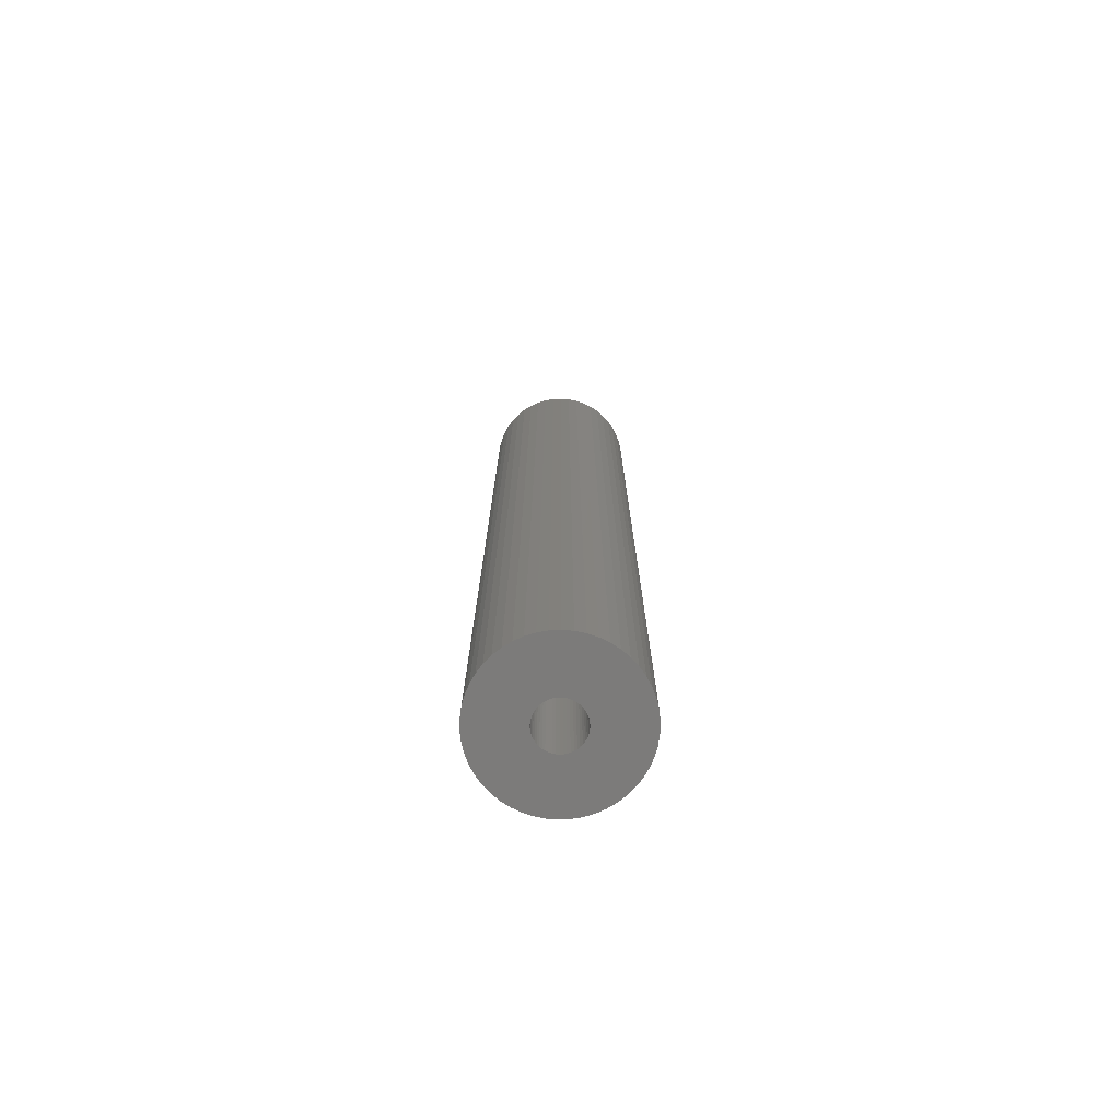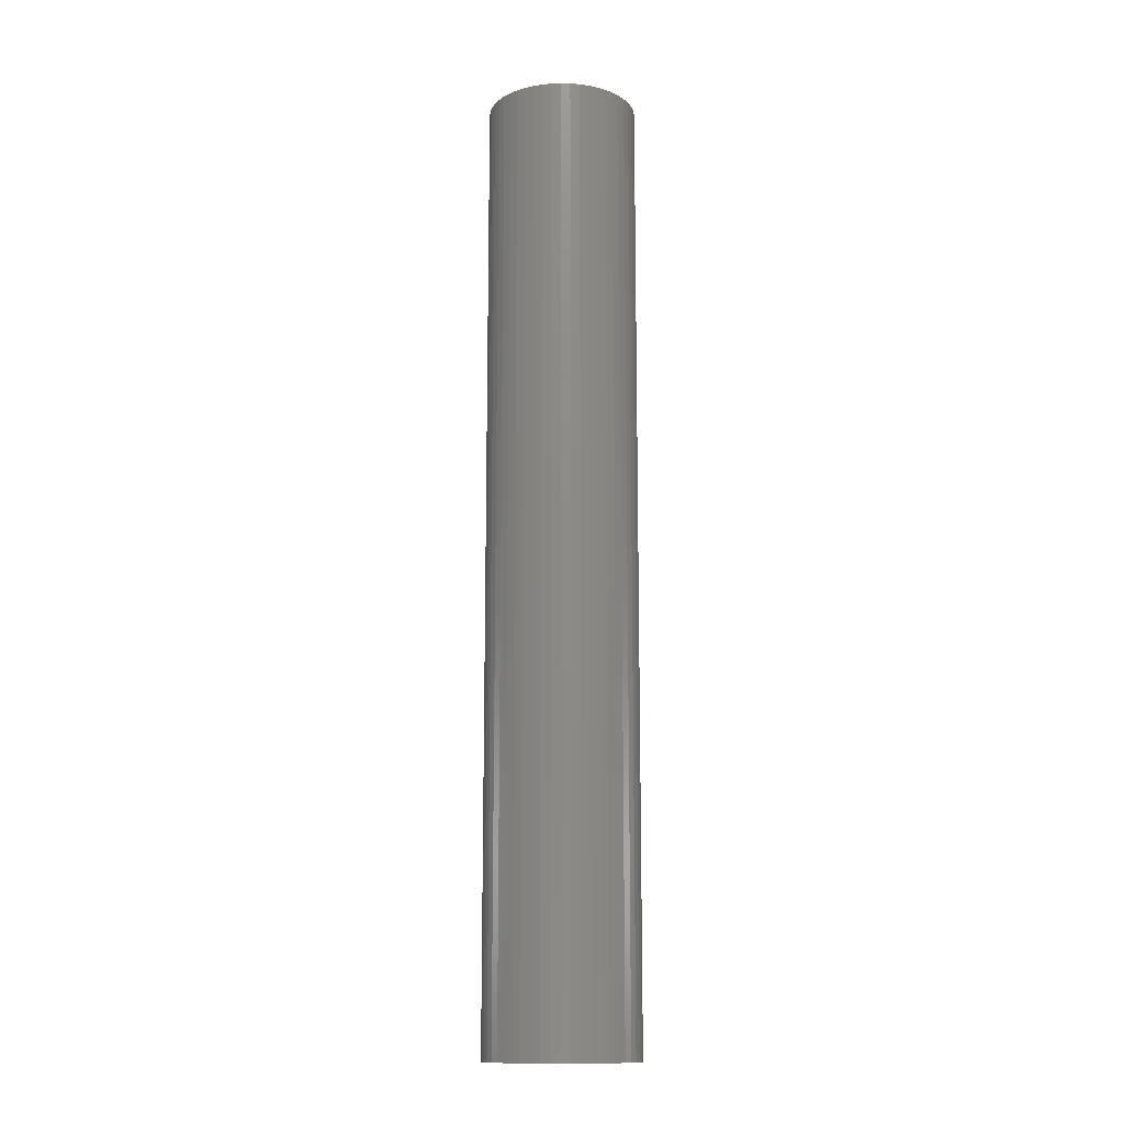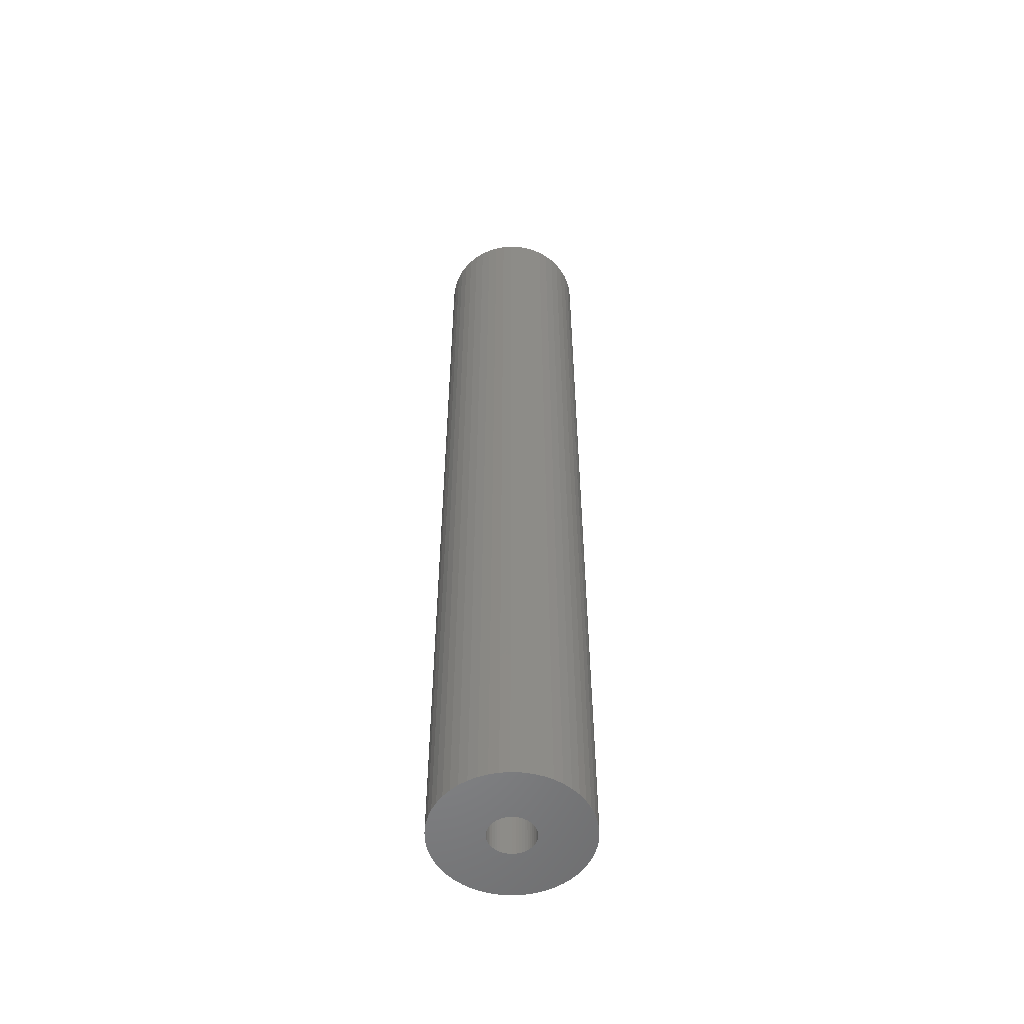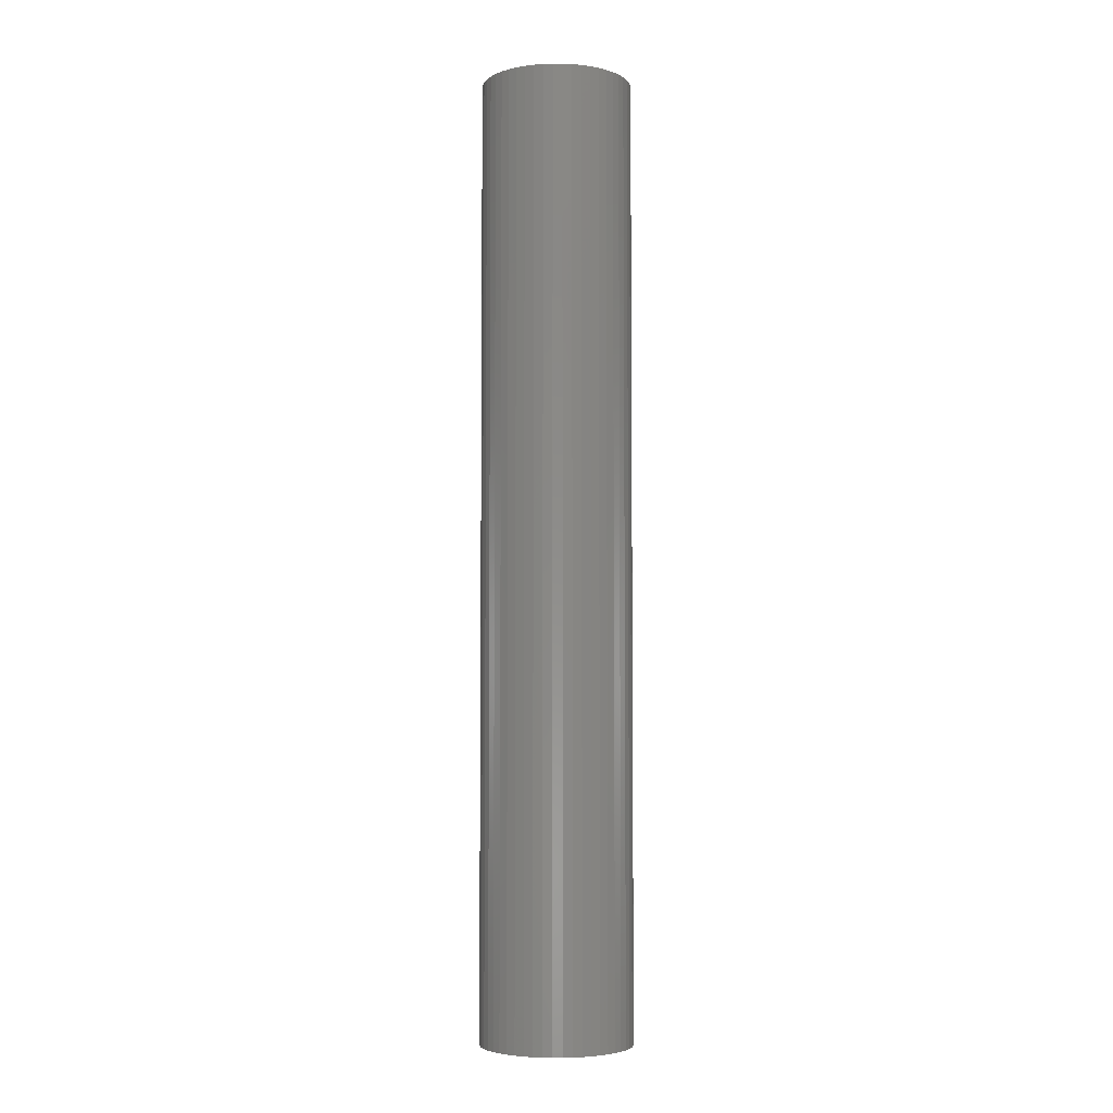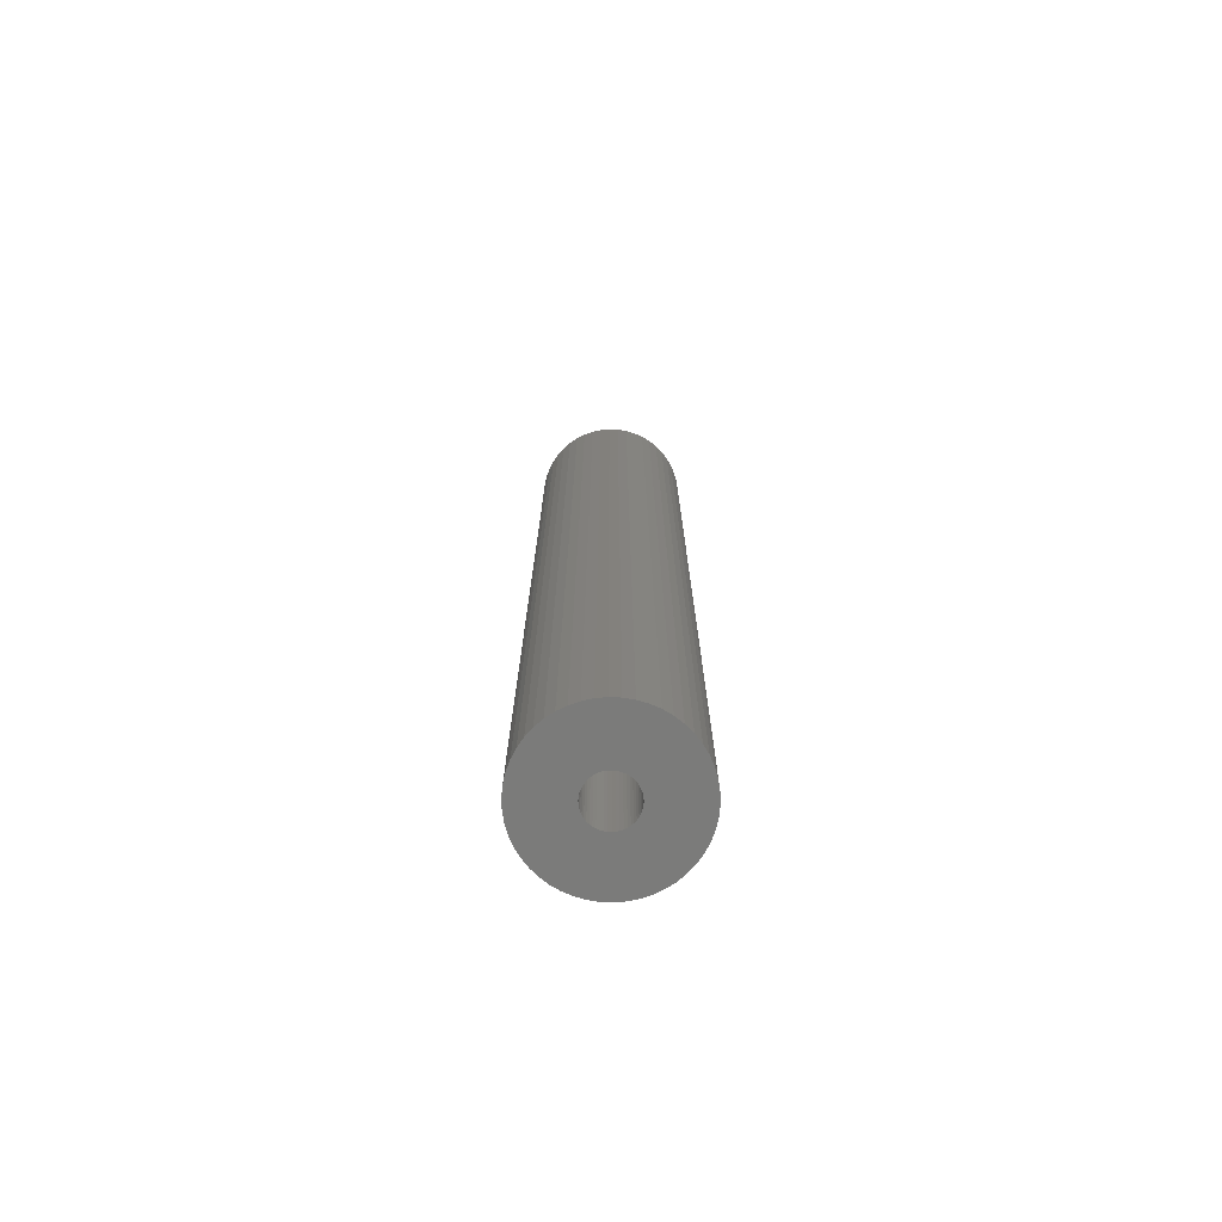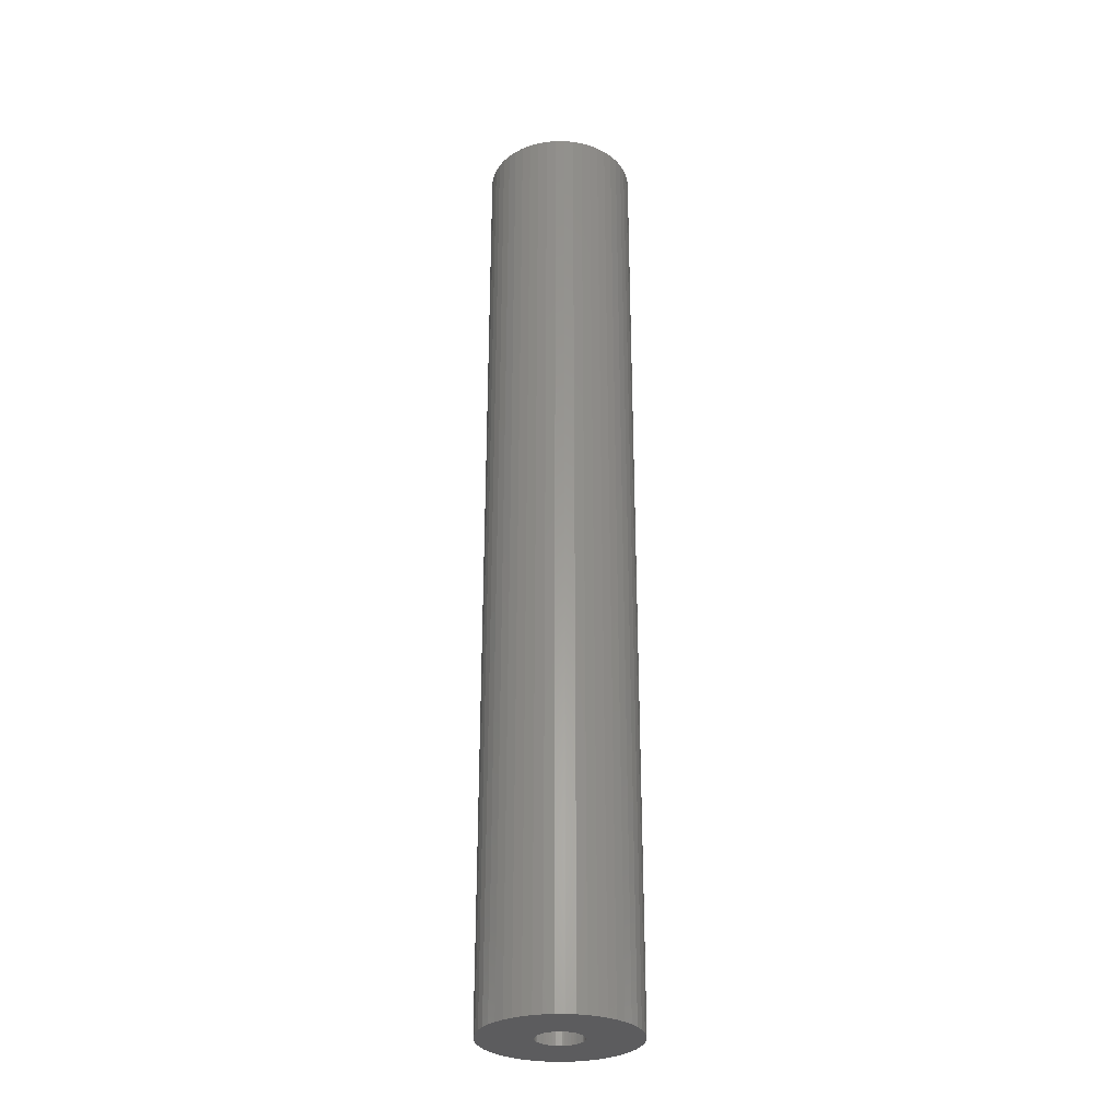
<metadata>
{"format":"stl","ext":"stl","renderer":"f3d","projection":"perspective","resolution":1024,"background":"white","views":[{"elev":-74.9,"azim":161.1,"up":"+Z"},{"elev":-13.4,"azim":11.7,"up":"+Z"},{"elev":-54.3,"azim":-38.6,"up":"+Z"},{"elev":-4.7,"azim":172.0,"up":"+Z"},{"elev":-74.1,"azim":-9.4,"up":"+Z"},{"elev":-29.6,"azim":144.1,"up":"+Z"}]}
</metadata>
<code>
# stl→obj: 200 verts, 400 faces
v 4.5 0 28.5
v 4.465 0.564 -28.5
v 4.465 0.564 28.5
v 4.5 0 -28.5
v -4.5 0 -28.5
v -4.465 0.564 28.5
v -4.465 0.564 -28.5
v -4.5 0 28.5
v 0.2826 4.491 -28.5
v -0.2826 4.491 28.5
v 0.2826 4.491 28.5
v -0.2826 4.491 -28.5
v -0.2826 -4.491 -28.5
v 0.2826 -4.491 28.5
v -0.2826 -4.491 28.5
v 0.2826 -4.491 -28.5
v 3.28 3.08 -28.5
v 2.868 3.467 28.5
v 3.28 3.08 28.5
v 2.868 3.467 -28.5
v -2.868 3.467 -28.5
v -3.28 3.08 28.5
v -2.868 3.467 28.5
v -3.28 3.08 -28.5
v -1.391 4.28 -28.5
v -1.916 4.072 28.5
v -1.391 4.28 28.5
v -1.916 4.072 -28.5
v 4.184 -1.657 28.5
v 4.359 -1.119 -28.5
v 4.359 -1.119 28.5
v 4.184 -1.657 -28.5
v 4.184 1.657 28.5
v 3.943 2.168 -28.5
v 3.943 2.168 28.5
v 4.184 1.657 -28.5
v 4.359 1.119 -28.5
v 4.359 1.119 28.5
v 1.916 4.072 -28.5
v 1.391 4.28 28.5
v 1.916 4.072 28.5
v 1.391 4.28 -28.5
v 0.8432 4.42 28.5
v 0.8432 4.42 -28.5
v 2.411 3.799 28.5
v 2.411 3.799 -28.5
v -4.184 1.657 -28.5
v -3.943 2.168 28.5
v -3.943 2.168 -28.5
v -4.184 1.657 28.5
v -4.359 1.119 -28.5
v -4.359 1.119 28.5
v -2.411 3.799 28.5
v -2.411 3.799 -28.5
v -0.8432 4.42 -28.5
v -0.8432 4.42 28.5
v 1.391 -4.28 -28.5
v 1.916 -4.072 28.5
v 1.391 -4.28 28.5
v 1.916 -4.072 -28.5
v 3.641 2.645 28.5
v 3.641 2.645 -28.5
v -3.641 2.645 28.5
v -3.641 2.645 -28.5
v 1.35 0 28.5
v 1.339 0.1692 28.5
v 4.465 -0.564 28.5
v 1.308 0.3357 28.5
v 1.339 -0.1692 28.5
v 1.255 0.497 28.5
v 1.183 0.6504 28.5
v 1.308 -0.3357 28.5
v 1.092 0.7935 28.5
v 0.9841 0.9241 28.5
v 1.255 -0.497 28.5
v 0.8605 1.04 28.5
v 3.943 -2.168 28.5
v 0.7234 1.14 28.5
v 1.183 -0.6504 28.5
v 0.5748 1.222 28.5
v 3.641 -2.645 28.5
v 1.092 -0.7935 28.5
v 0.4172 1.284 28.5
v 0.253 1.326 28.5
v 0.08477 1.347 28.5
v -0.08477 1.347 28.5
v -0.253 1.326 28.5
v -0.4172 1.284 28.5
v -0.5748 1.222 28.5
v -0.7234 1.14 28.5
v -0.8605 1.04 28.5
v -0.9841 0.9241 28.5
v -1.092 0.7935 28.5
v 3.28 -3.08 28.5
v 0.9841 -0.9241 28.5
v 2.868 -3.467 28.5
v 0.8605 -1.04 28.5
v 2.411 -3.799 28.5
v 0.7234 -1.14 28.5
v 0.5748 -1.222 28.5
v 0.4172 -1.284 28.5
v 0.8432 -4.42 28.5
v 0.253 -1.326 28.5
v 0.08477 -1.347 28.5
v -0.08477 -1.347 28.5
v -0.253 -1.326 28.5
v -0.8432 -4.42 28.5
v -0.4172 -1.284 28.5
v -1.391 -4.28 28.5
v -0.5748 -1.222 28.5
v -1.916 -4.072 28.5
v -0.7234 -1.14 28.5
v -2.411 -3.799 28.5
v -0.8605 -1.04 28.5
v -2.868 -3.467 28.5
v -0.9841 -0.9241 28.5
v -3.28 -3.08 28.5
v -1.092 -0.7935 28.5
v -3.641 -2.645 28.5
v -1.183 -0.6504 28.5
v -3.943 -2.168 28.5
v -1.255 -0.497 28.5
v -4.184 -1.657 28.5
v -1.308 -0.3357 28.5
v -4.359 -1.119 28.5
v -1.339 -0.1692 28.5
v -4.465 -0.564 28.5
v -1.35 0 28.5
v -1.183 0.6504 28.5
v -1.255 0.497 28.5
v -1.308 0.3357 28.5
v -1.339 0.1692 28.5
v 4.465 -0.564 -28.5
v 3.943 -2.168 -28.5
v 3.641 -2.645 -28.5
v -3.28 -3.08 -28.5
v -2.868 -3.467 -28.5
v -3.943 -2.168 -28.5
v -4.184 -1.657 -28.5
v -3.641 -2.645 -28.5
v 1.35 0 -28.5
v 1.339 -0.1692 -28.5
v 1.308 -0.3357 -28.5
v 1.339 0.1692 -28.5
v 1.255 -0.497 -28.5
v 1.183 -0.6504 -28.5
v 1.308 0.3357 -28.5
v 1.092 -0.7935 -28.5
v 3.28 -3.08 -28.5
v 0.9841 -0.9241 -28.5
v 2.868 -3.467 -28.5
v 1.255 0.497 -28.5
v 0.8605 -1.04 -28.5
v 2.411 -3.799 -28.5
v 0.7234 -1.14 -28.5
v 1.183 0.6504 -28.5
v 0.5748 -1.222 -28.5
v 1.092 0.7935 -28.5
v 0.4172 -1.284 -28.5
v 0.8432 -4.42 -28.5
v 0.253 -1.326 -28.5
v 0.08477 -1.347 -28.5
v -0.08477 -1.347 -28.5
v -0.253 -1.326 -28.5
v -0.8432 -4.42 -28.5
v -0.4172 -1.284 -28.5
v -1.391 -4.28 -28.5
v -0.5748 -1.222 -28.5
v -1.916 -4.072 -28.5
v -0.7234 -1.14 -28.5
v -2.411 -3.799 -28.5
v -0.8605 -1.04 -28.5
v -0.9841 -0.9241 -28.5
v -1.092 -0.7935 -28.5
v 0.9841 0.9241 -28.5
v 0.8605 1.04 -28.5
v 0.7234 1.14 -28.5
v 0.5748 1.222 -28.5
v 0.4172 1.284 -28.5
v 0.253 1.326 -28.5
v 0.08477 1.347 -28.5
v -0.08477 1.347 -28.5
v -0.253 1.326 -28.5
v -0.4172 1.284 -28.5
v -0.5748 1.222 -28.5
v -0.7234 1.14 -28.5
v -0.8605 1.04 -28.5
v -0.9841 0.9241 -28.5
v -1.092 0.7935 -28.5
v -1.183 0.6504 -28.5
v -1.255 0.497 -28.5
v -1.308 0.3357 -28.5
v -1.339 0.1692 -28.5
v -1.35 0 -28.5
v -1.183 -0.6504 -28.5
v -1.255 -0.497 -28.5
v -1.308 -0.3357 -28.5
v -4.359 -1.119 -28.5
v -1.339 -0.1692 -28.5
v -4.465 -0.564 -28.5
f 1 2 3
f 2 1 4
f 5 6 7
f 6 5 8
f 9 10 11
f 10 9 12
f 13 14 15
f 14 13 16
f 17 18 19
f 18 17 20
f 21 22 23
f 22 21 24
f 25 26 27
f 26 25 28
f 29 30 31
f 30 29 32
f 33 34 35
f 34 33 36
f 3 37 38
f 37 3 2
f 39 40 41
f 40 39 42
f 42 43 40
f 43 42 44
f 20 45 18
f 45 20 46
f 47 48 49
f 48 47 50
f 51 50 47
f 50 51 52
f 28 53 26
f 53 28 54
f 55 27 56
f 27 55 25
f 57 58 59
f 58 57 60
f 38 36 33
f 36 38 37
f 61 17 19
f 17 61 62
f 35 62 61
f 62 35 34
f 44 11 43
f 11 44 9
f 46 41 45
f 41 46 39
f 49 63 64
f 63 49 48
f 64 22 24
f 22 64 63
f 7 52 51
f 52 7 6
f 65 1 3
f 66 3 38
f 1 65 67
f 68 38 33
f 69 67 65
f 70 33 35
f 67 69 31
f 71 35 61
f 72 31 69
f 73 61 19
f 31 72 29
f 74 19 18
f 75 29 72
f 76 18 45
f 29 75 77
f 78 45 41
f 79 77 75
f 80 41 40
f 77 79 81
f 82 81 79
f 3 66 65
f 38 68 66
f 33 70 68
f 35 71 70
f 61 73 71
f 19 74 73
f 18 76 74
f 83 40 43
f 45 78 76
f 41 80 78
f 40 83 80
f 84 43 11
f 43 84 83
f 11 85 84
f 11 86 85
f 10 86 11
f 86 10 87
f 56 87 10
f 87 56 88
f 27 88 56
f 88 27 89
f 26 89 27
f 89 26 90
f 53 90 26
f 90 53 91
f 23 91 53
f 91 23 92
f 22 92 23
f 63 93 22
f 92 22 93
f 81 82 94
f 95 94 82
f 94 95 96
f 97 96 95
f 96 97 98
f 99 98 97
f 98 99 58
f 100 58 99
f 58 100 59
f 101 59 100
f 59 101 102
f 103 102 101
f 102 103 14
f 104 14 103
f 105 14 104
f 15 105 106
f 105 15 14
f 107 106 108
f 109 108 110
f 111 110 112
f 106 107 15
f 113 112 114
f 115 114 116
f 117 116 118
f 119 118 120
f 121 120 122
f 123 122 124
f 125 124 126
f 108 109 107
f 127 126 128
f 93 63 129
f 48 129 63
f 110 111 109
f 129 48 130
f 112 113 111
f 50 130 48
f 114 115 113
f 130 50 131
f 116 117 115
f 52 131 50
f 118 119 117
f 131 52 132
f 120 121 119
f 6 132 52
f 122 123 121
f 132 6 128
f 124 125 123
f 8 128 6
f 126 127 125
f 128 8 127
f 54 23 53
f 23 54 21
f 12 56 10
f 56 12 55
f 67 4 1
f 4 67 133
f 81 134 77
f 134 81 135
f 31 133 67
f 133 31 30
f 136 115 117
f 115 136 137
f 138 123 139
f 123 138 121
f 140 121 138
f 121 140 119
f 141 4 133
f 142 133 30
f 4 141 2
f 143 30 32
f 144 2 141
f 145 32 134
f 2 144 37
f 146 134 135
f 147 37 144
f 148 135 149
f 37 147 36
f 150 149 151
f 152 36 147
f 153 151 154
f 36 152 34
f 155 154 60
f 156 34 152
f 157 60 57
f 34 156 62
f 158 62 156
f 133 142 141
f 30 143 142
f 32 145 143
f 134 146 145
f 135 148 146
f 149 150 148
f 151 153 150
f 159 57 160
f 154 155 153
f 60 157 155
f 57 159 157
f 161 160 16
f 160 161 159
f 16 162 161
f 16 163 162
f 13 163 16
f 163 13 164
f 165 164 13
f 164 165 166
f 167 166 165
f 166 167 168
f 169 168 167
f 168 169 170
f 171 170 169
f 170 171 172
f 137 172 171
f 172 137 173
f 136 173 137
f 140 174 136
f 173 136 174
f 62 158 17
f 175 17 158
f 17 175 20
f 176 20 175
f 20 176 46
f 177 46 176
f 46 177 39
f 178 39 177
f 39 178 42
f 179 42 178
f 42 179 44
f 180 44 179
f 44 180 9
f 181 9 180
f 182 9 181
f 12 182 183
f 182 12 9
f 55 183 184
f 25 184 185
f 28 185 186
f 183 55 12
f 54 186 187
f 21 187 188
f 24 188 189
f 64 189 190
f 49 190 191
f 47 191 192
f 51 192 193
f 184 25 55
f 7 193 194
f 174 140 195
f 138 195 140
f 185 28 25
f 195 138 196
f 186 54 28
f 139 196 138
f 187 21 54
f 196 139 197
f 188 24 21
f 198 197 139
f 189 64 24
f 197 198 199
f 190 49 64
f 200 199 198
f 191 47 49
f 199 200 194
f 192 51 47
f 5 194 200
f 193 7 51
f 194 5 7
f 154 96 98
f 96 154 151
f 77 32 29
f 32 77 134
f 167 107 109
f 107 167 165
f 136 119 140
f 119 136 117
f 139 125 198
f 125 139 123
f 94 135 81
f 135 94 149
f 60 98 58
f 98 60 154
f 165 15 107
f 15 165 13
f 169 109 111
f 109 169 167
f 198 127 200
f 127 198 125
f 200 8 5
f 8 200 127
f 151 94 96
f 94 151 149
f 160 59 102
f 59 160 57
f 16 102 14
f 102 16 160
f 171 111 113
f 111 171 169
f 137 113 115
f 113 137 171
f 156 73 158
f 73 156 71
f 179 80 83
f 80 179 178
f 185 88 89
f 88 185 184
f 130 190 129
f 190 130 191
f 182 85 86
f 85 182 181
f 177 76 78
f 76 177 176
f 128 193 132
f 193 128 194
f 93 188 92
f 188 93 189
f 184 87 88
f 87 184 183
f 188 91 92
f 91 188 187
f 153 99 97
f 99 153 155
f 176 74 76
f 74 176 175
f 158 74 175
f 74 158 73
f 180 83 84
f 83 180 179
f 181 84 85
f 84 181 180
f 178 78 80
f 78 178 177
f 131 191 130
f 191 131 192
f 132 192 131
f 192 132 193
f 129 189 93
f 189 129 190
f 183 86 87
f 86 183 182
f 187 90 91
f 90 187 186
f 186 89 90
f 89 186 185
f 141 66 144
f 66 141 65
f 142 65 141
f 65 142 69
f 143 69 142
f 69 143 72
f 126 194 128
f 194 126 199
f 152 71 156
f 71 152 70
f 147 70 152
f 70 147 68
f 144 68 147
f 68 144 66
f 148 79 146
f 79 148 82
f 146 75 145
f 75 146 79
f 162 105 104
f 105 162 163
f 118 195 120
f 195 118 174
f 161 104 103
f 104 161 162
f 155 100 99
f 100 155 157
f 157 101 100
f 101 157 159
f 150 97 95
f 97 150 153
f 145 72 143
f 72 145 75
f 170 114 112
f 114 170 172
f 166 110 108
f 110 166 168
f 164 108 106
f 108 164 166
f 122 197 124
f 197 122 196
f 124 199 126
f 199 124 197
f 120 196 122
f 196 120 195
f 116 174 118
f 174 116 173
f 172 116 114
f 116 172 173
f 159 103 101
f 103 159 161
f 150 82 148
f 82 150 95
f 168 112 110
f 112 168 170
f 163 106 105
f 106 163 164

</code>
